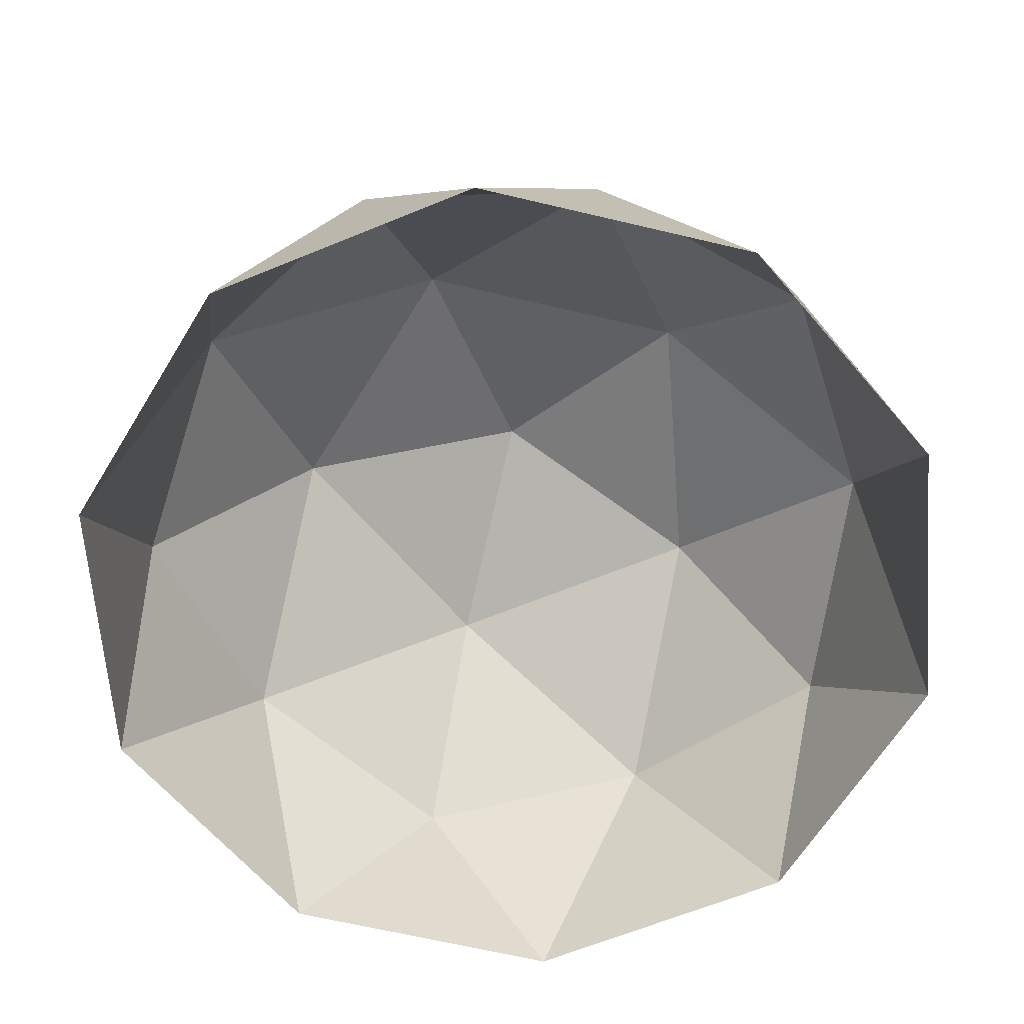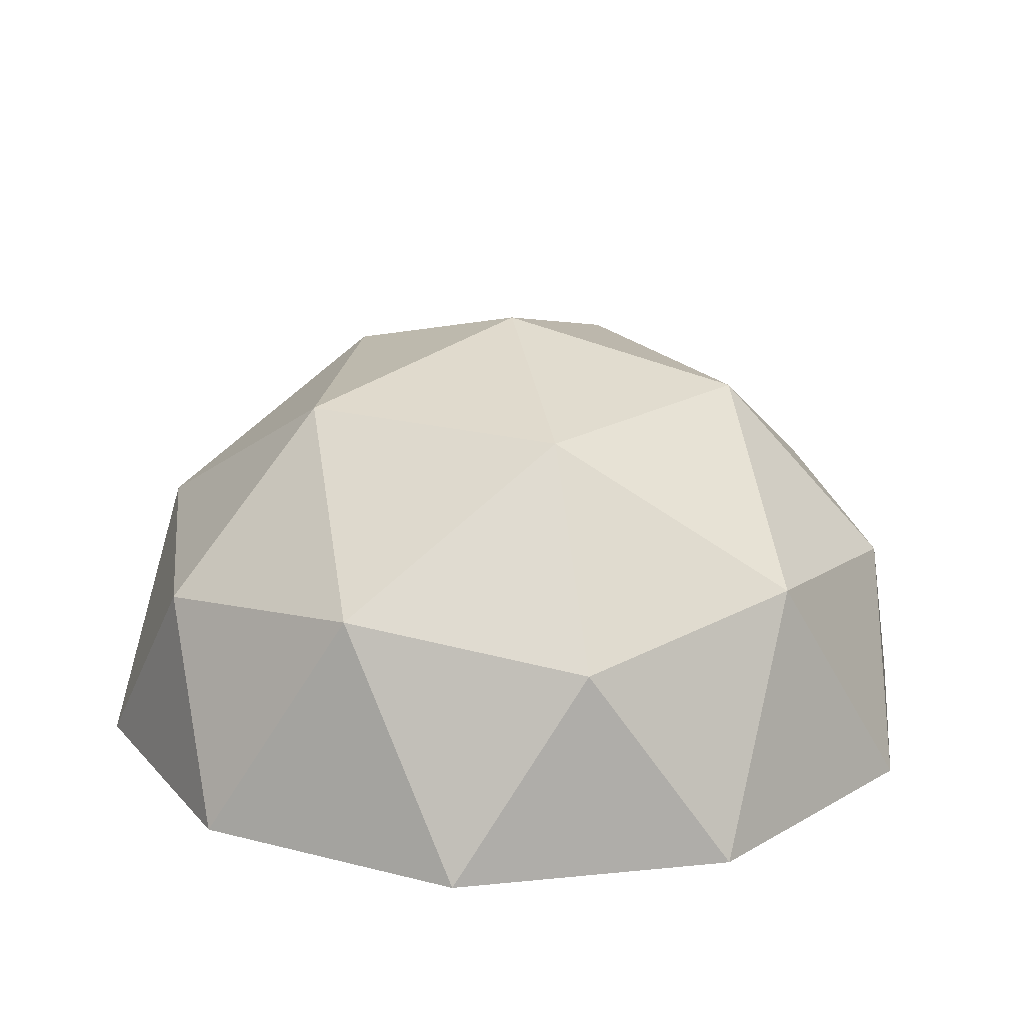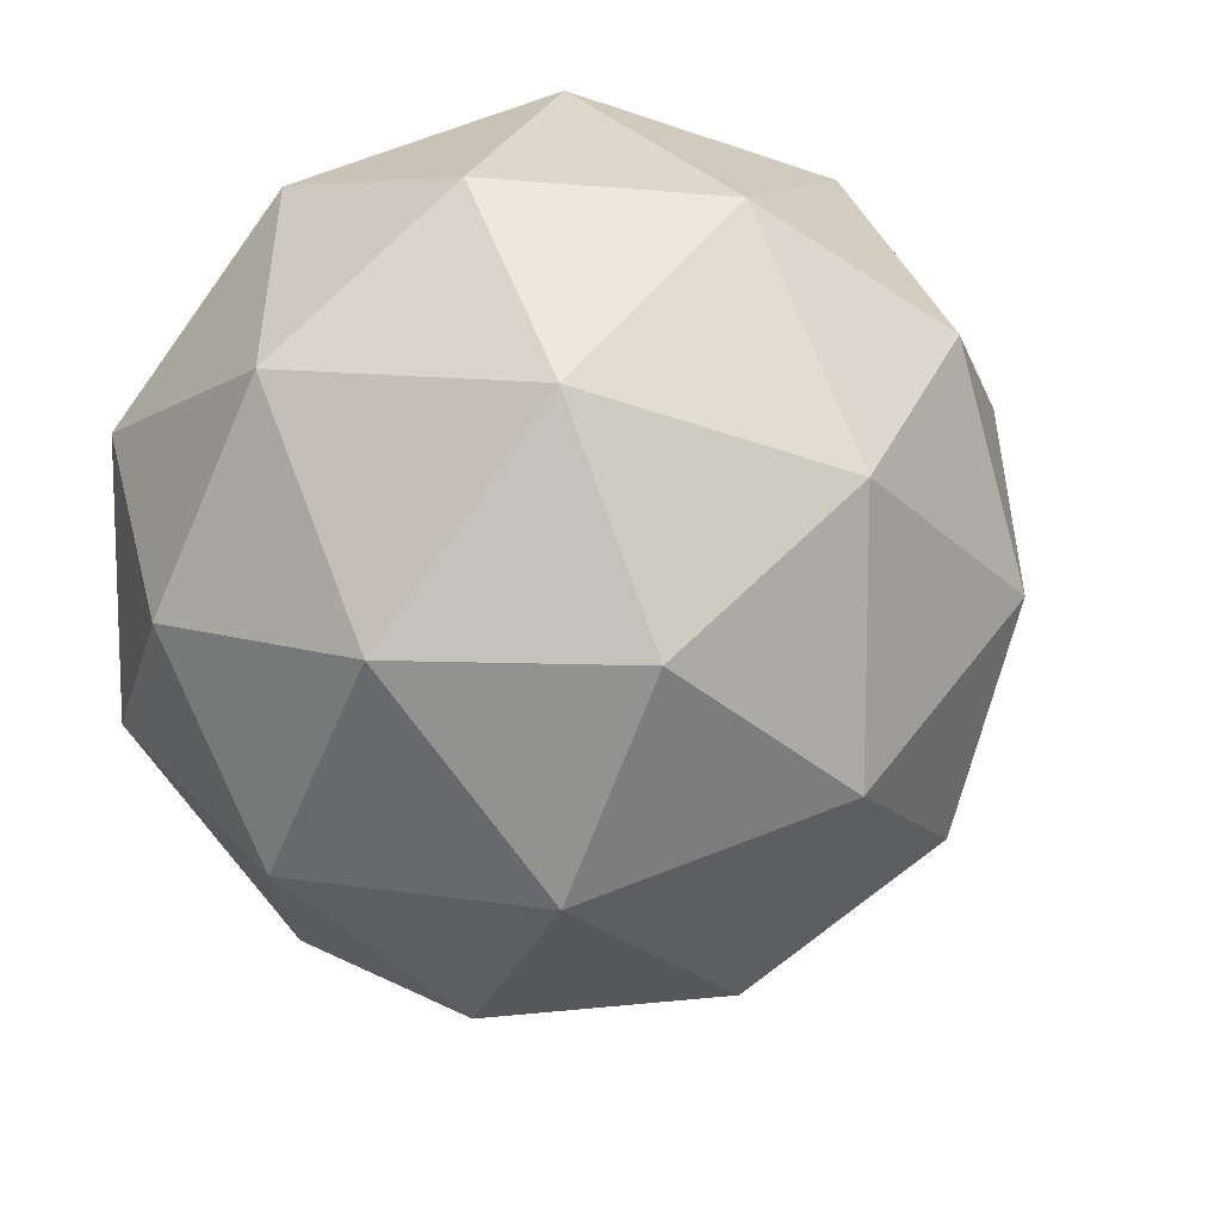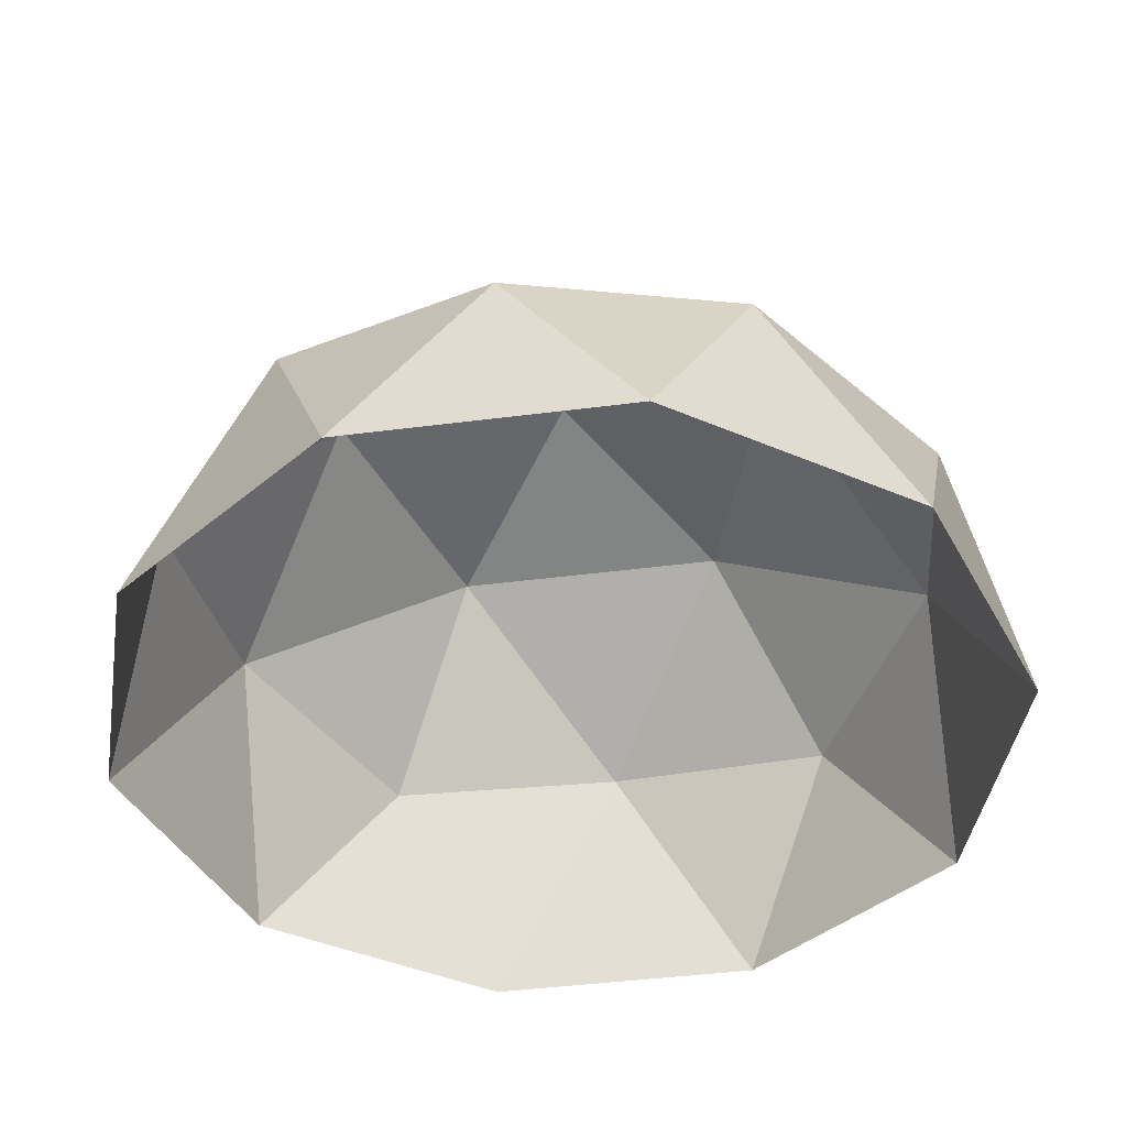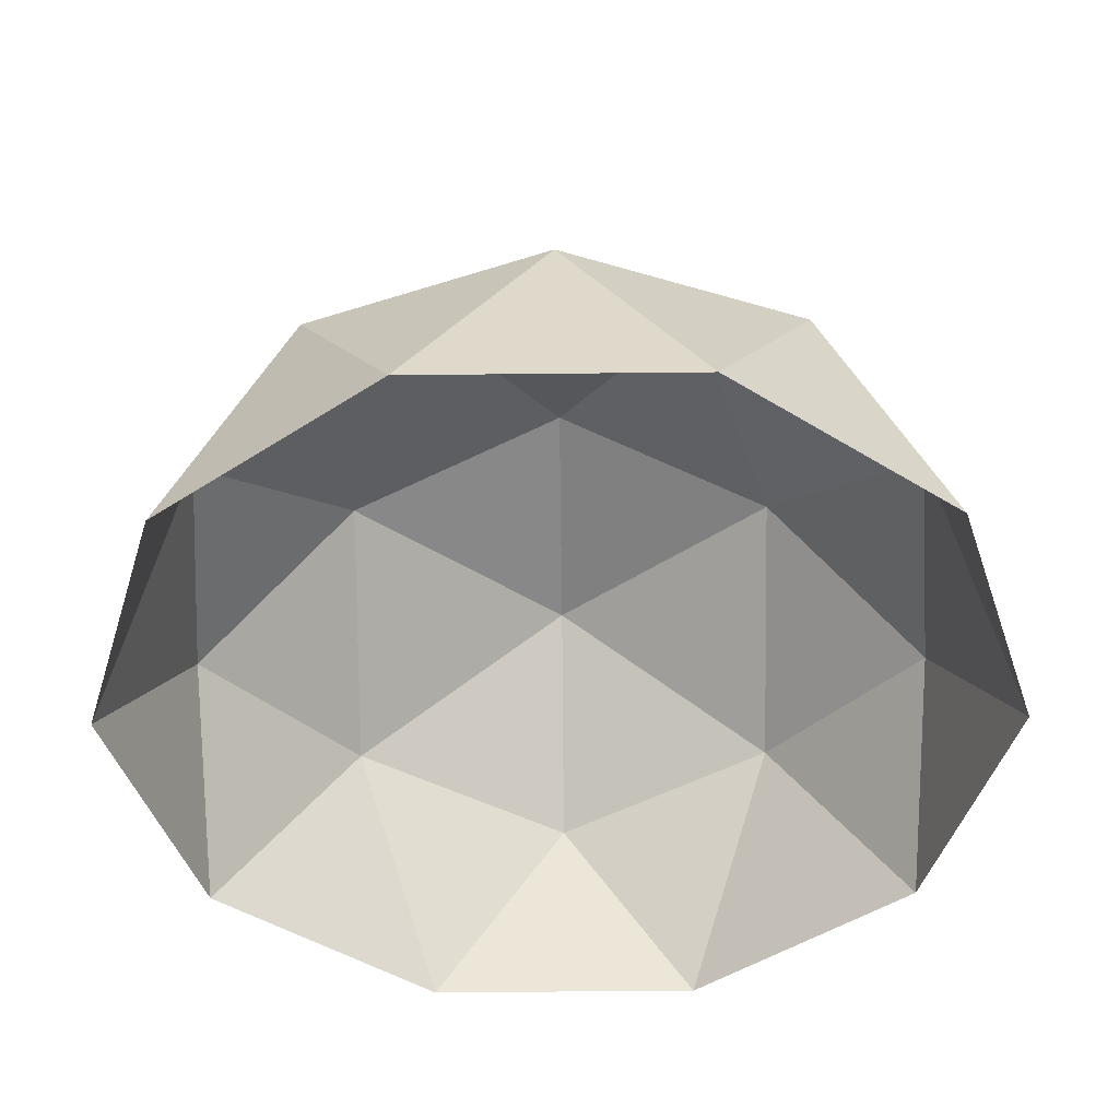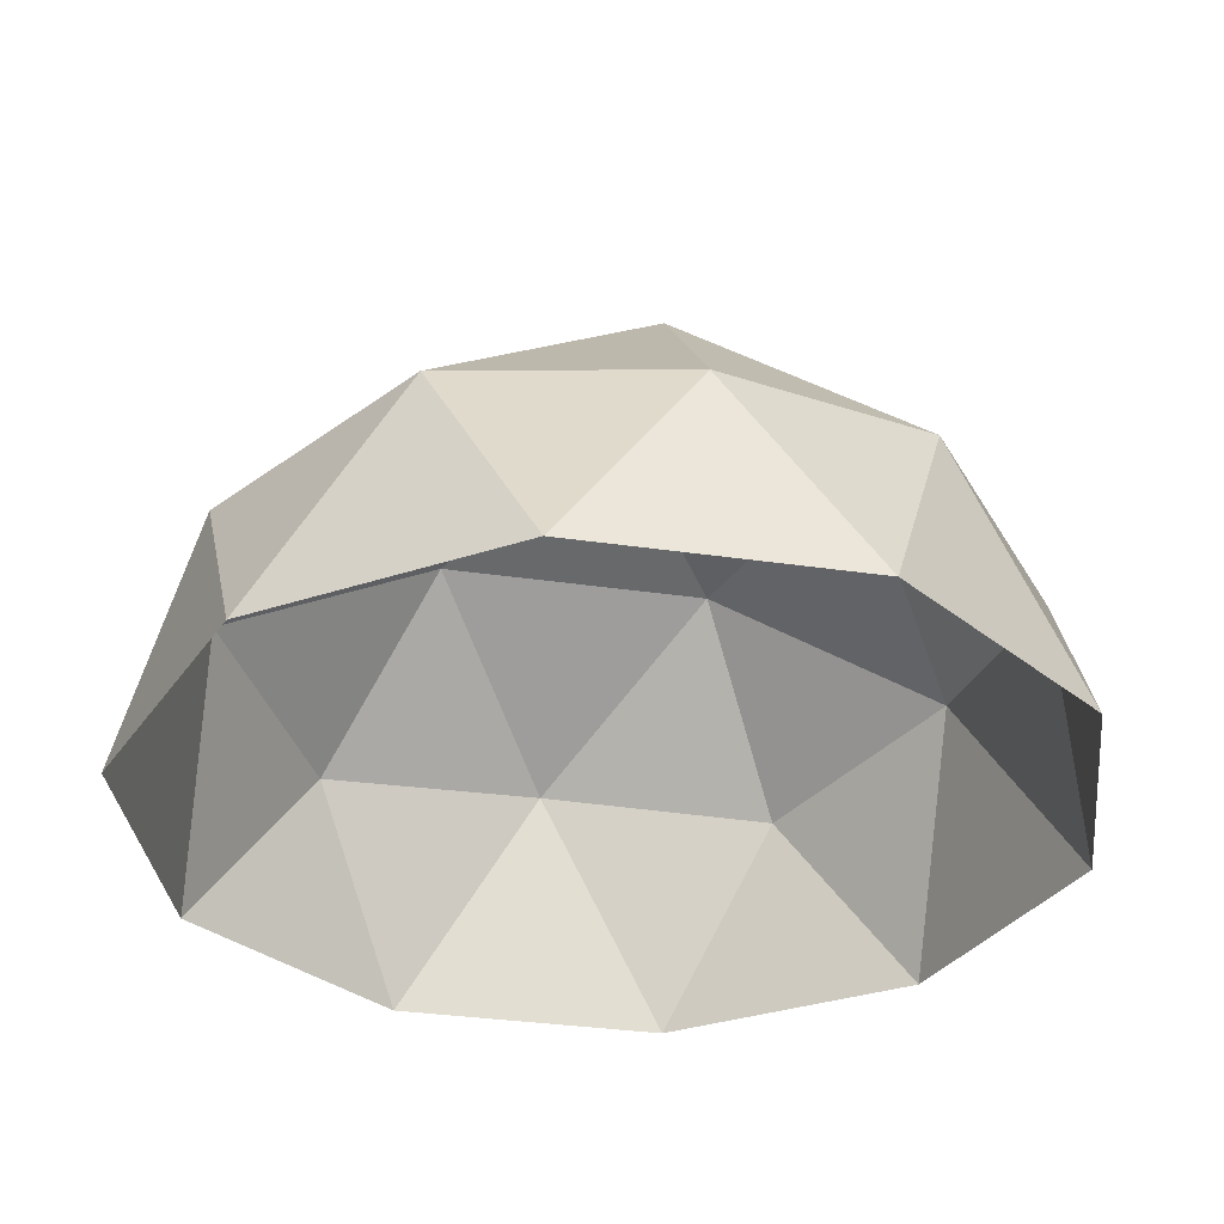
<metadata>
{"format":"obj","ext":"obj","renderer":"f3d","projection":"perspective","resolution":1024,"background":"white","views":[{"elev":-64.3,"azim":-175.5,"up":"+Y"},{"elev":20.1,"azim":-64.6,"up":"+Y"},{"elev":11.8,"azim":169.0,"up":"+Z"},{"elev":-42.5,"azim":-45.2,"up":"+Y"},{"elev":-46.6,"azim":-17.3,"up":"+Y"},{"elev":-33.3,"azim":78.6,"up":"+Y"}]}
</metadata>
<code>
o MossBall_Icosphere.011
v 0.2764 0.4472 0.8506
v -0.7236 0.4472 0.5257
v -0.7236 0.4472 -0.5257
v 0.2764 0.4472 -0.8506
v 0.8944 0.4472 0
v 0 1 0
v 0.9511 0 0.309
v 0.9511 0 -0.309
v 0 0 1
v 0.5878 0 0.809
v -0.9511 0 0.309
v -0.5878 0 0.809
v -0.5878 0 -0.809
v -0.9511 0 -0.309
v 0.5878 0 -0.809
v 0 0 -1
v 0.6882 0.5257 0.5
v -0.2629 0.5257 0.809
v -0.8506 0.5257 0
v -0.2629 0.5257 -0.809
v 0.6882 0.5257 -0.5
v 0.1625 0.8507 0.5
v 0.5257 0.8507 0
v -0.4253 0.8507 0.309
v -0.4253 0.8507 -0.309
v 0.1625 0.8507 -0.5
f 1 17 22
f 2 18 24
f 3 19 25
f 4 20 26
f 5 21 23
f 23 26 6
f 23 21 26
f 21 4 26
f 26 25 6
f 26 20 25
f 20 3 25
f 25 24 6
f 25 19 24
f 19 2 24
f 24 22 6
f 24 18 22
f 18 1 22
f 22 23 6
f 22 17 23
f 17 5 23
f 8 21 5
f 8 15 21
f 15 4 21
f 16 20 4
f 16 13 20
f 13 3 20
f 14 19 3
f 14 11 19
f 11 2 19
f 12 18 2
f 12 9 18
f 9 1 18
f 10 17 1
f 10 7 17
f 7 5 17
f 15 16 4
f 13 14 3
f 11 12 2
f 9 10 1
f 7 8 5

</code>
